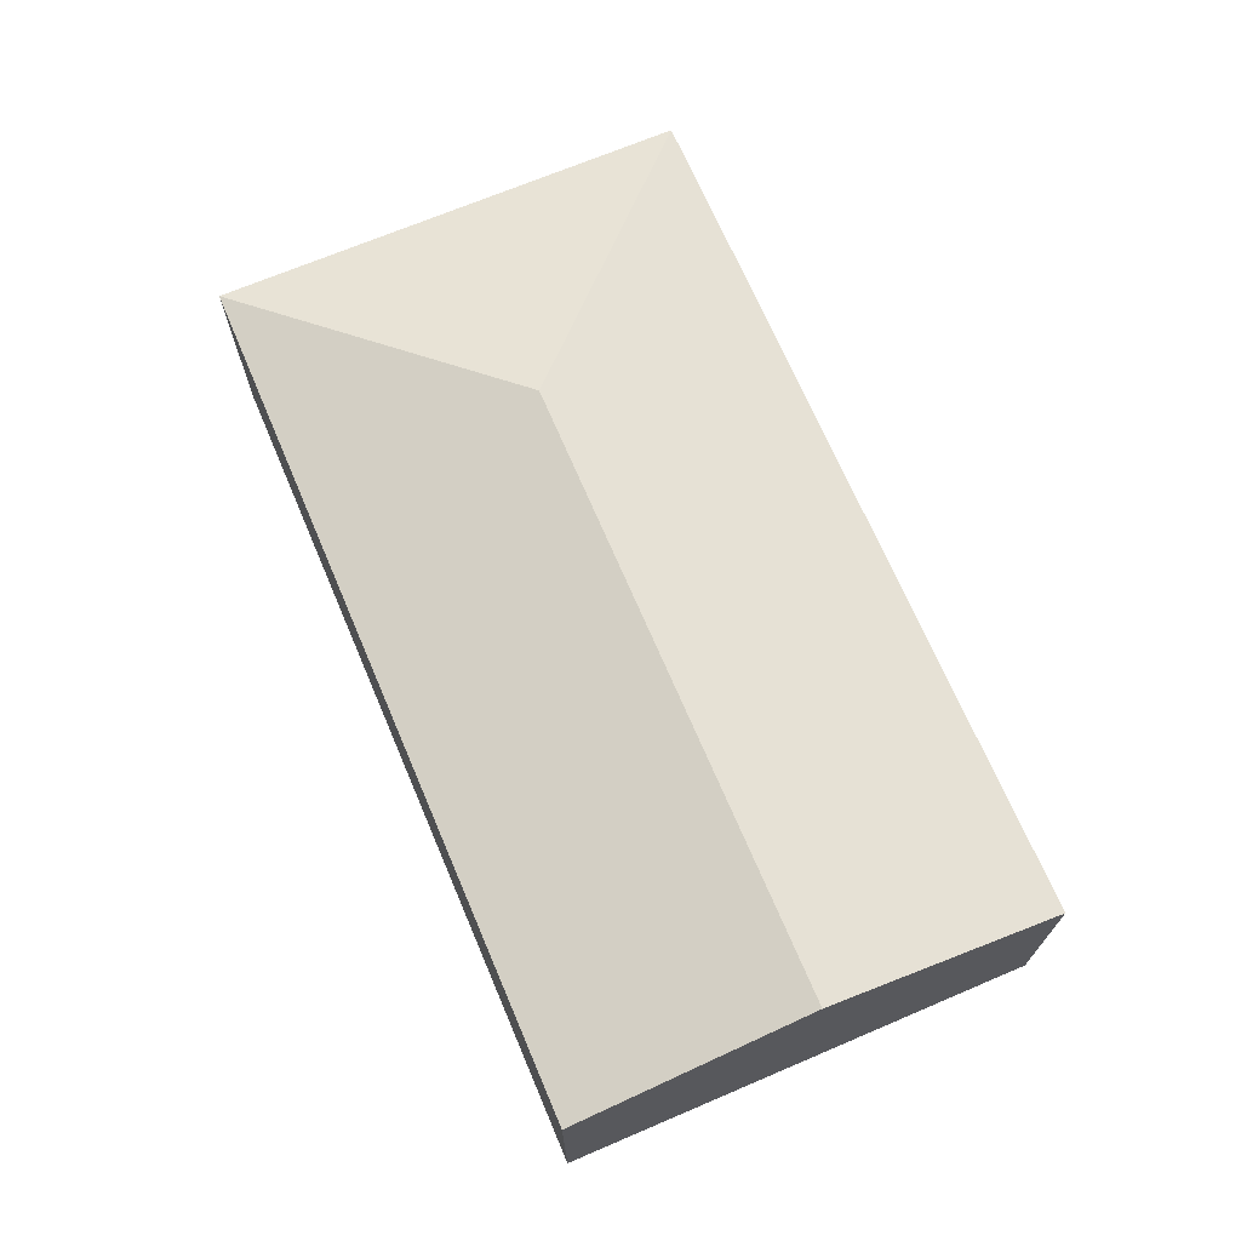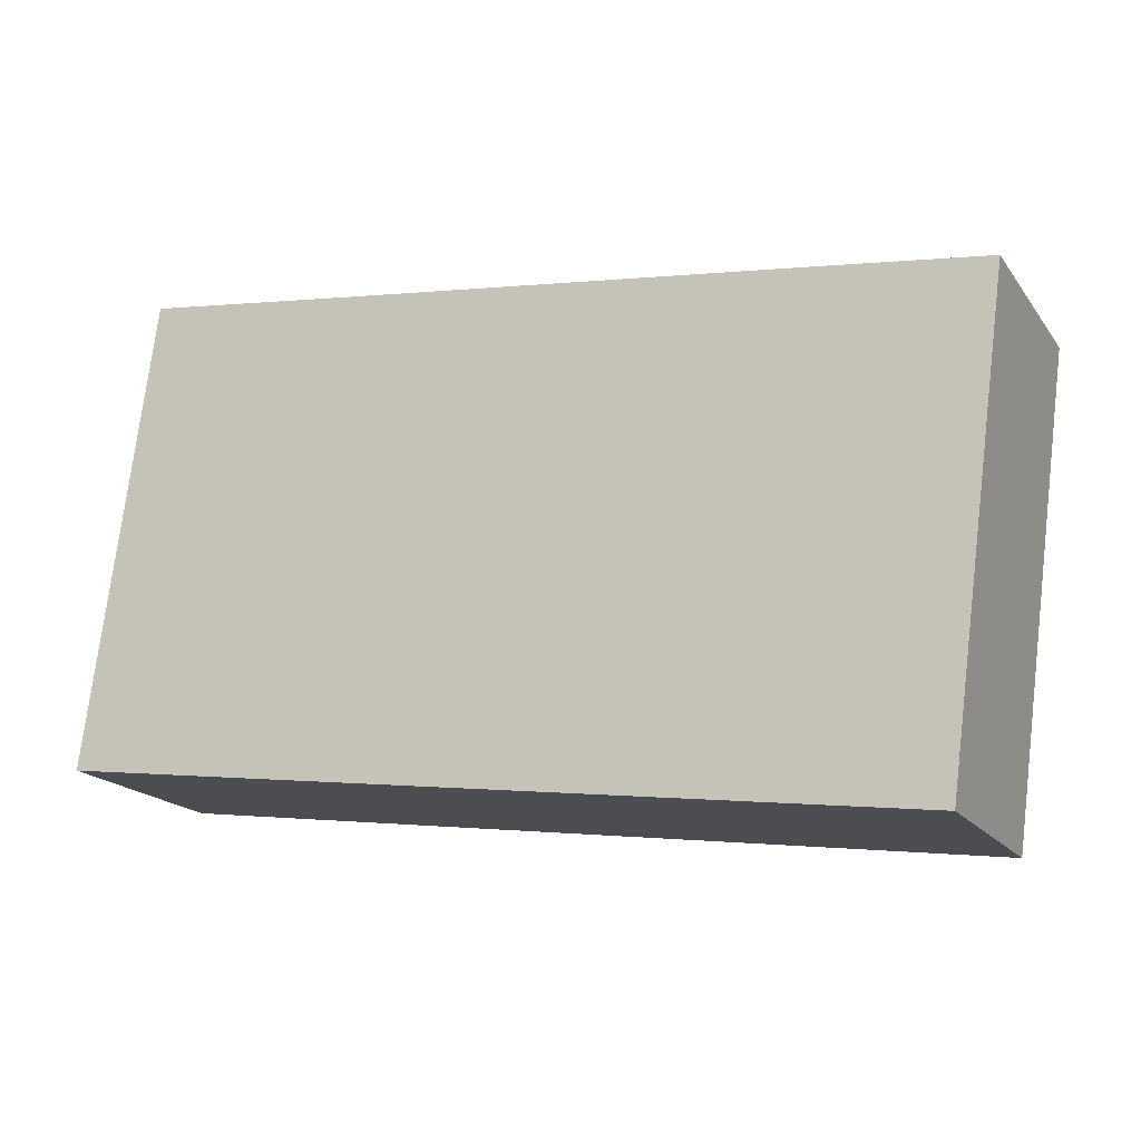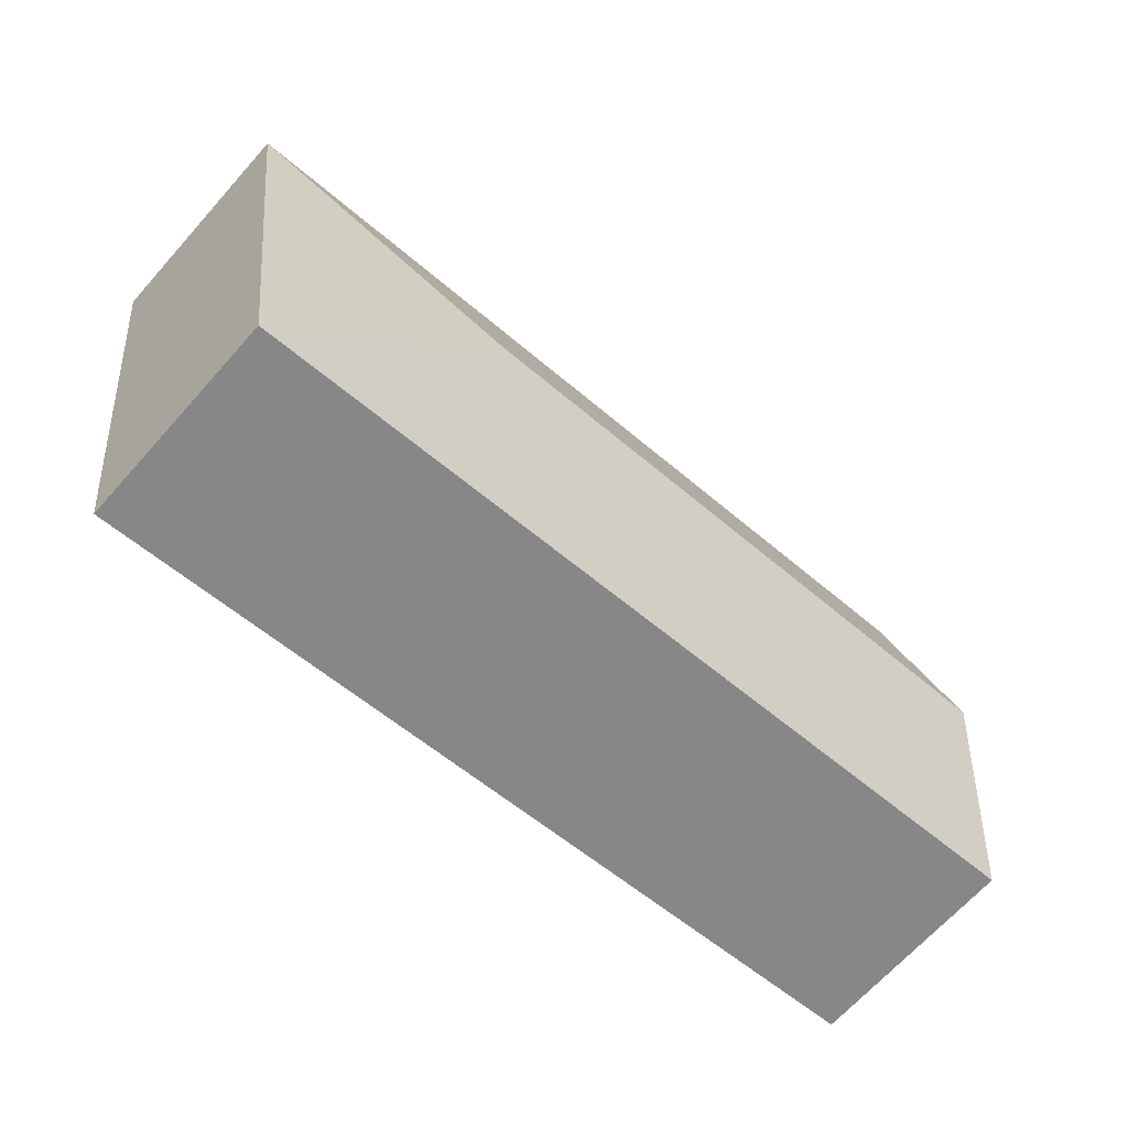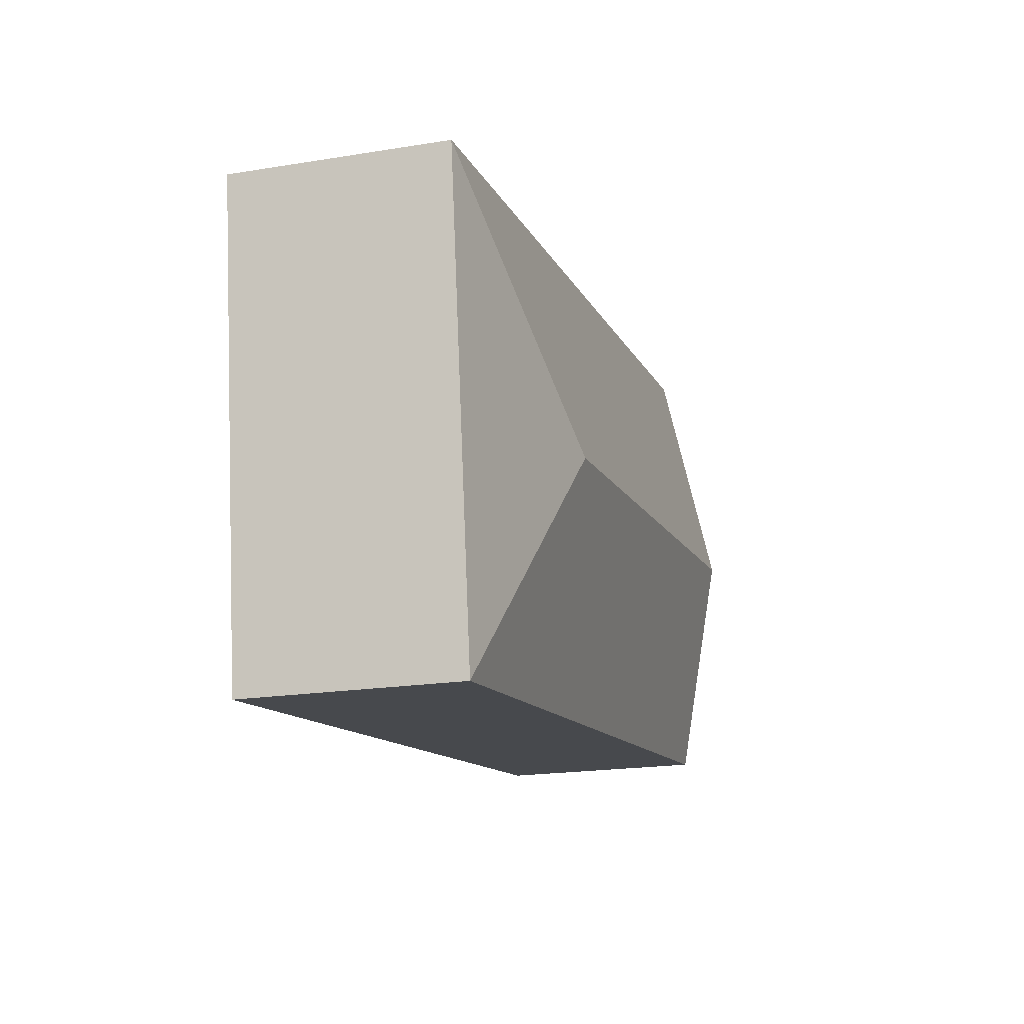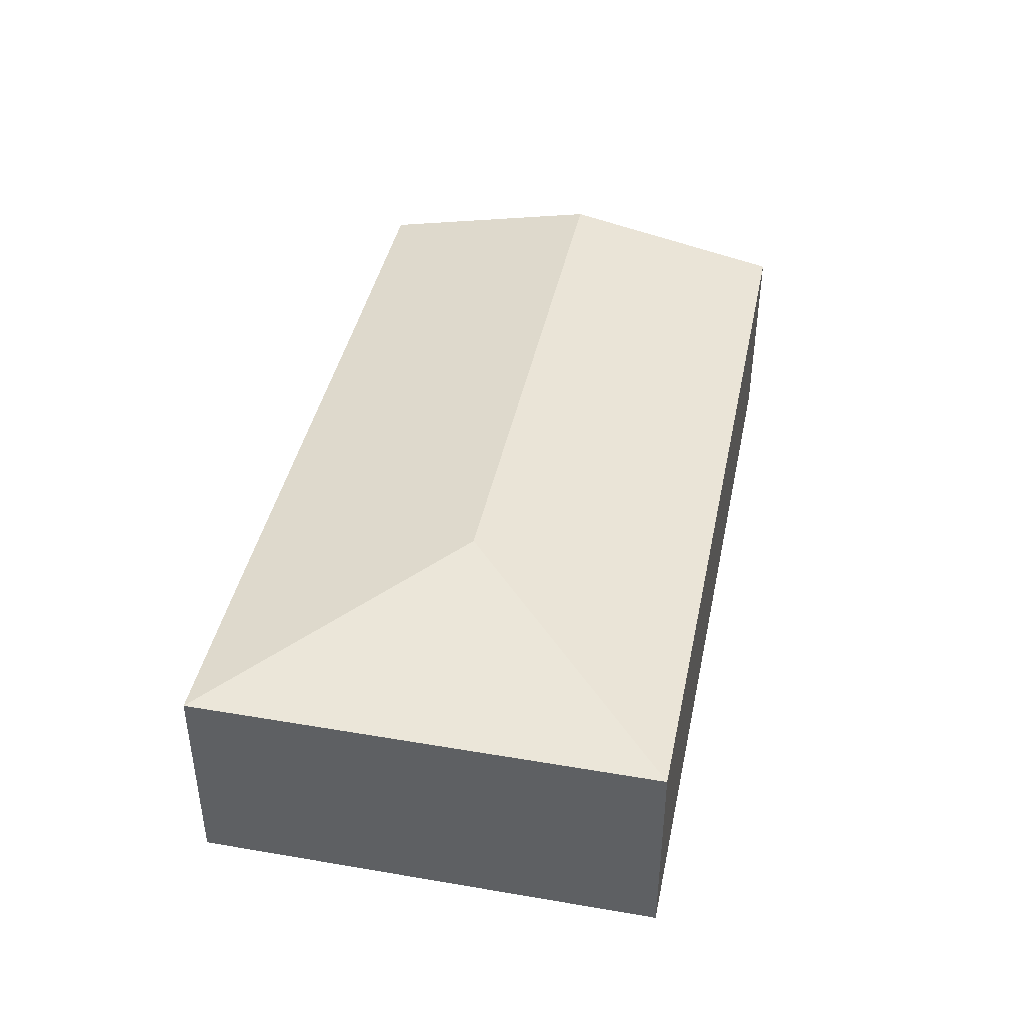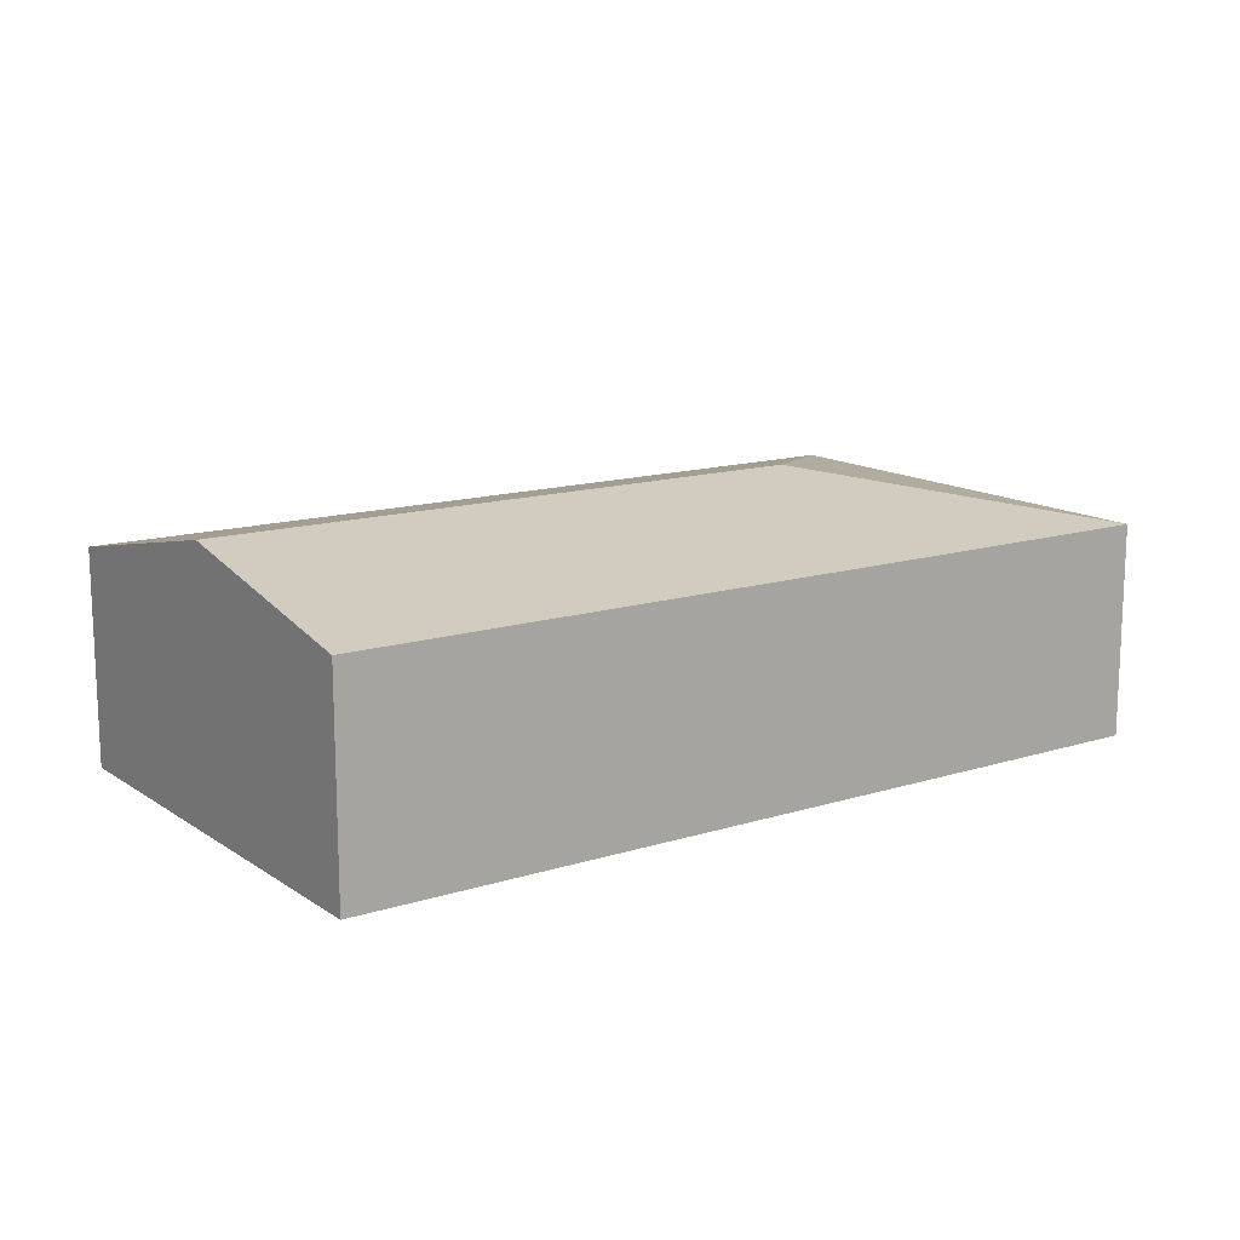
<metadata>
{"format":"obj","ext":"obj","renderer":"f3d","projection":"perspective","resolution":1024,"background":"white","views":[{"elev":69.2,"azim":-105.3,"up":"+Y"},{"elev":-18.2,"azim":24.8,"up":"+Z"},{"elev":-67.4,"azim":138.2,"up":"+Z"},{"elev":-19.9,"azim":106.7,"up":"+Z"},{"elev":42.0,"azim":109.4,"up":"+Y"},{"elev":14.0,"azim":-27.2,"up":"+Y"}]}
</metadata>
<code>
v  0.696 2.308 5.095
v  7.057 2.825 1.638
v  0.348 2.825 2.546
v  3.098 2.308 4.767
v  8.091 2.307 4.099
v  9.958 2.307 3.844
v  9.26 2.306 -1.265
v  0 2.308 1.413e-16
v  0.696 -3.12e-16 5.095
v  3.098 -2.919e-16 4.767
v  8.091 -2.51e-16 4.099
v  9.958 -2.354e-16 3.844
v  9.26 7.746e-17 -1.265
v  0 0 0
v  0.348 -1.559e-16 2.546
g defaultobject
f 1 2 3
f 2 1 4
f 2 4 5
f 2 5 6
f 2 6 7
f 3 7 8
f 7 3 2
f 9 4 1
f 4 9 10
f 4 10 5
f 5 10 11
f 5 11 6
f 6 11 12
f 12 7 6
f 7 12 13
f 7 14 8
f 14 7 13
f 3 9 1
f 9 3 8
f 9 8 15
f 15 8 14
f 11 13 12
f 13 11 10
f 13 10 14
f 14 10 15
f 15 10 9

</code>
